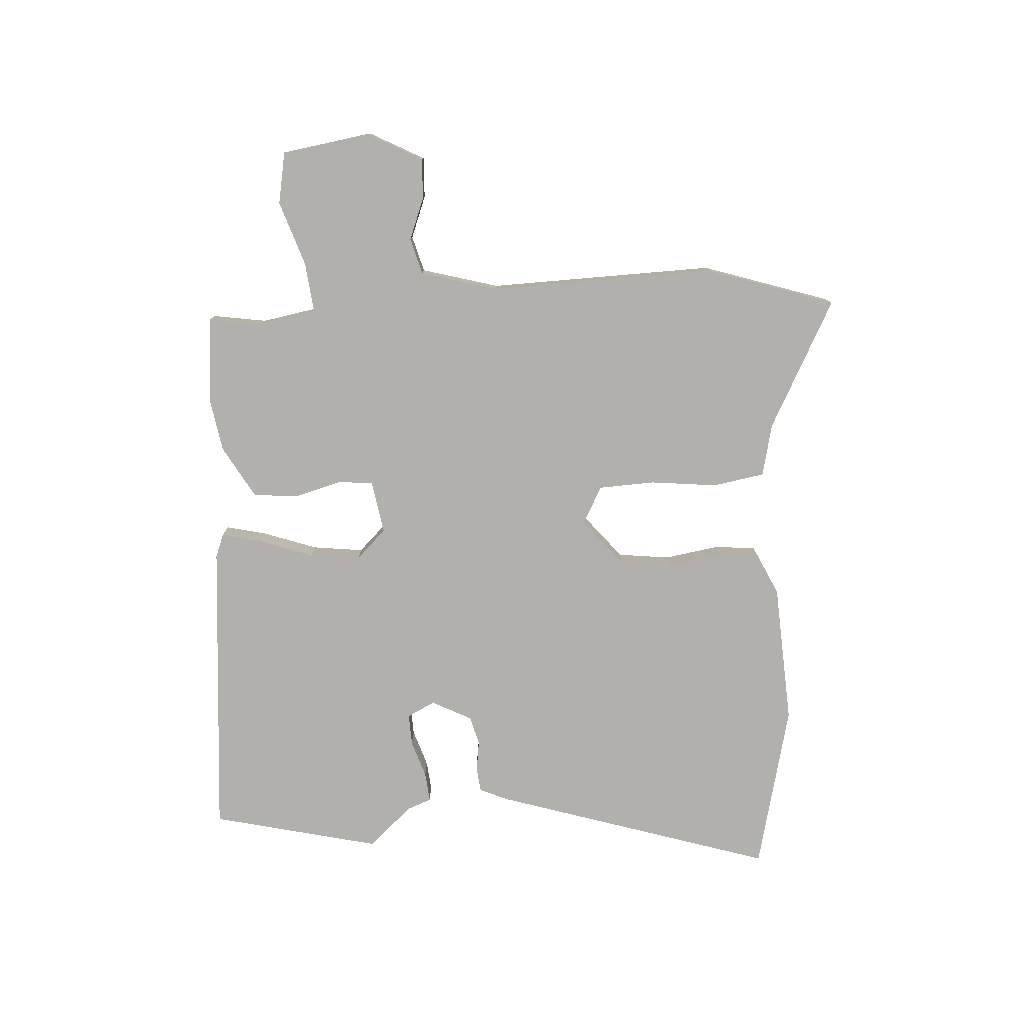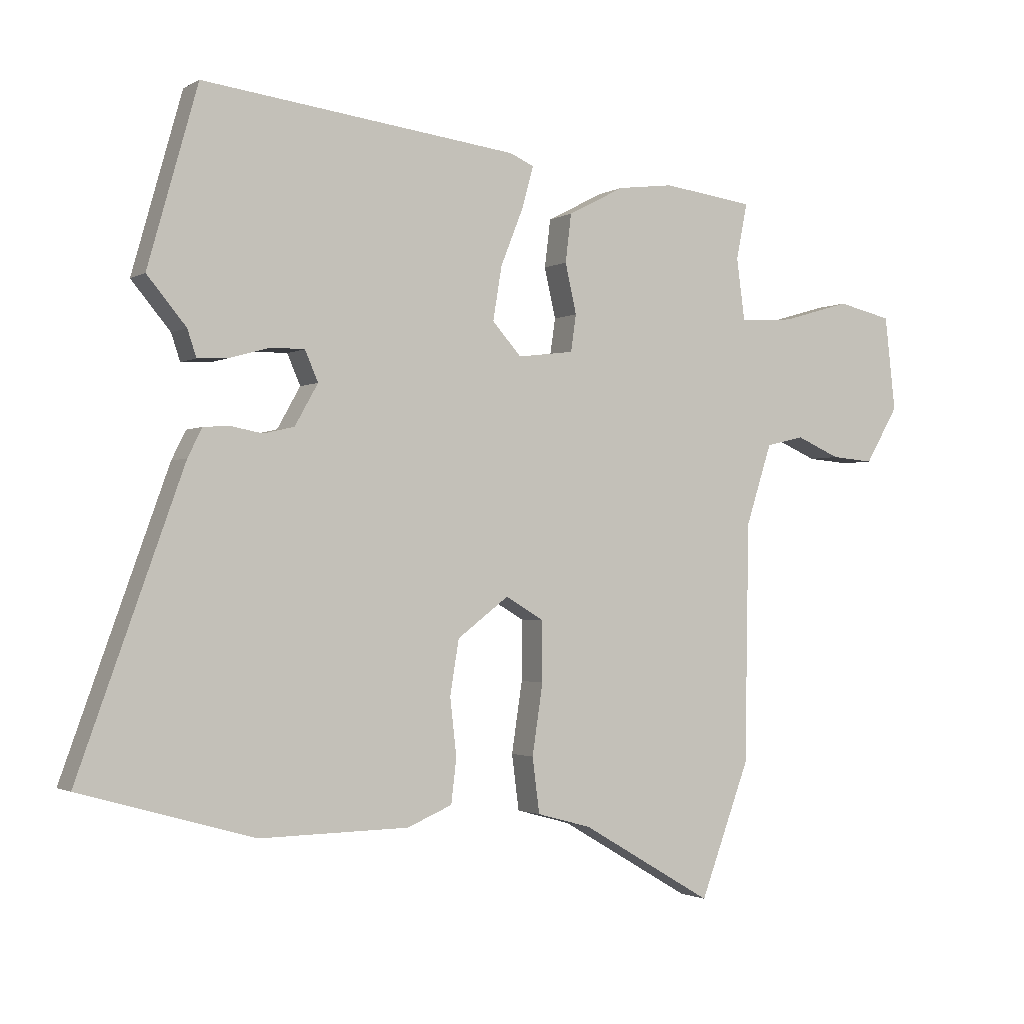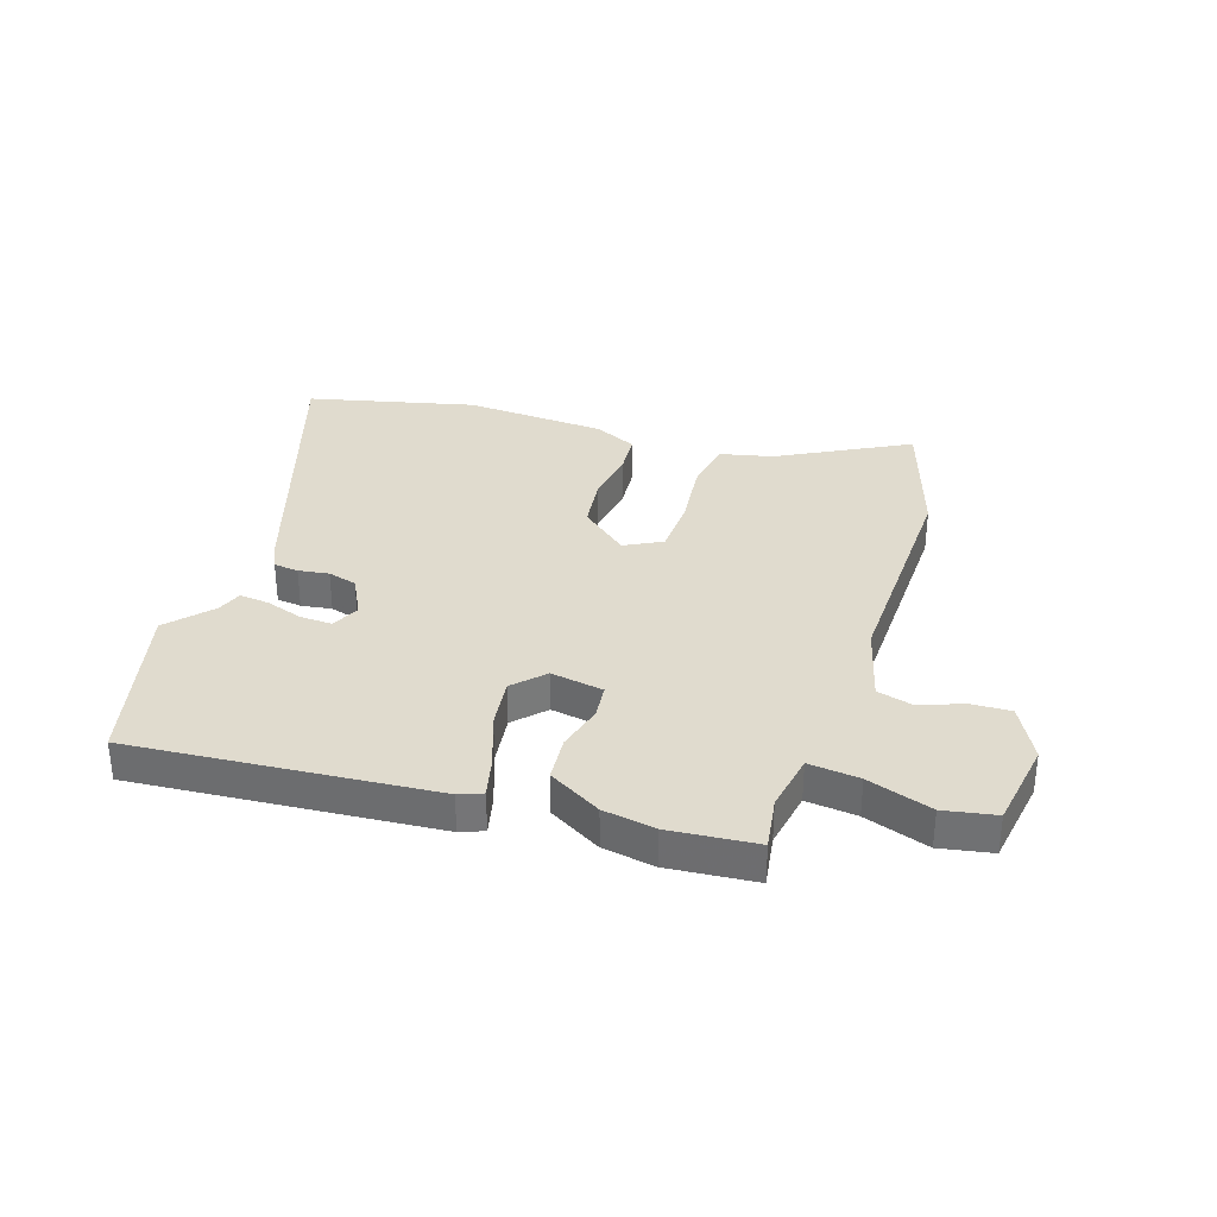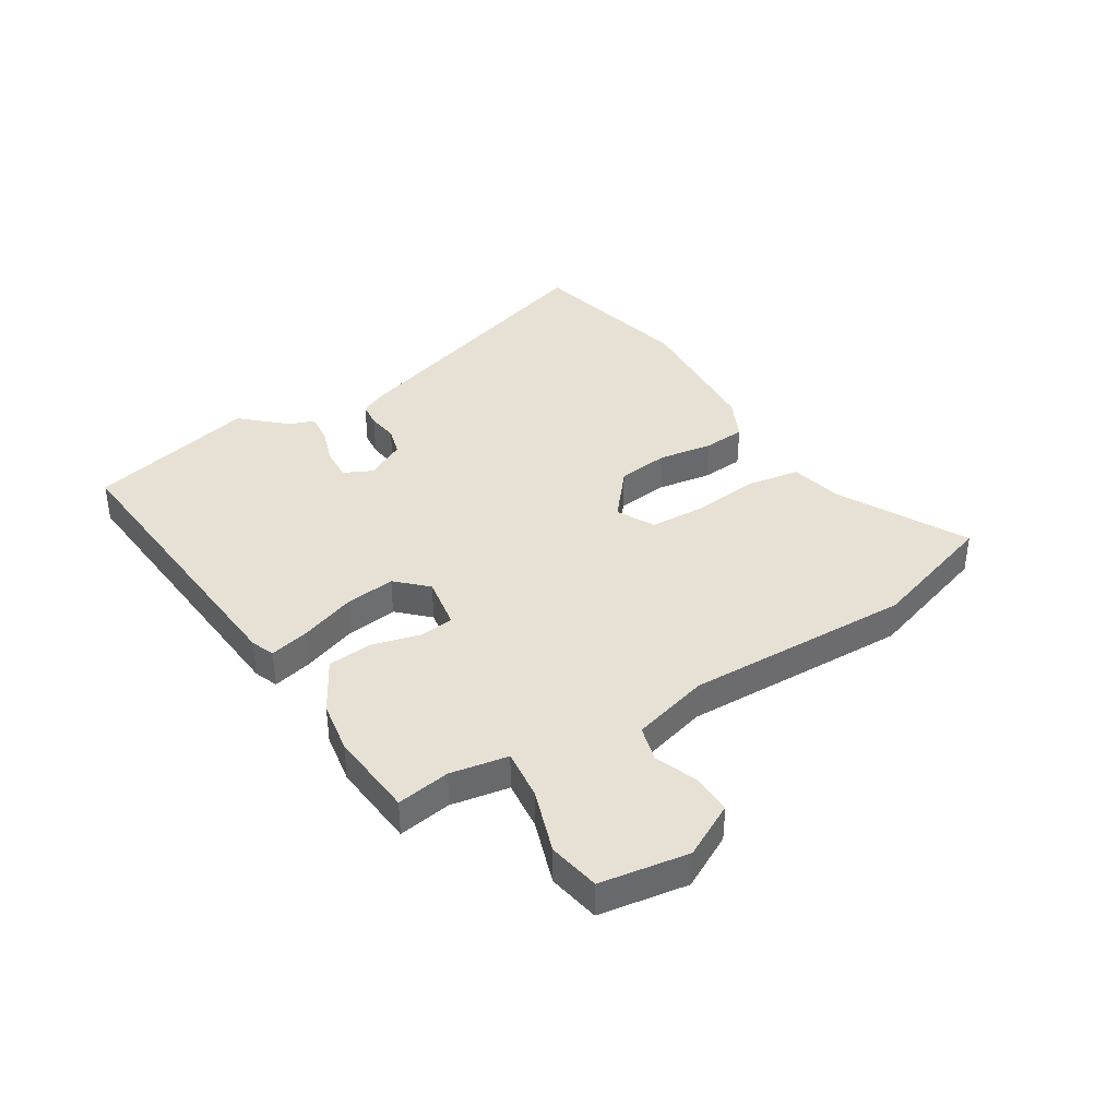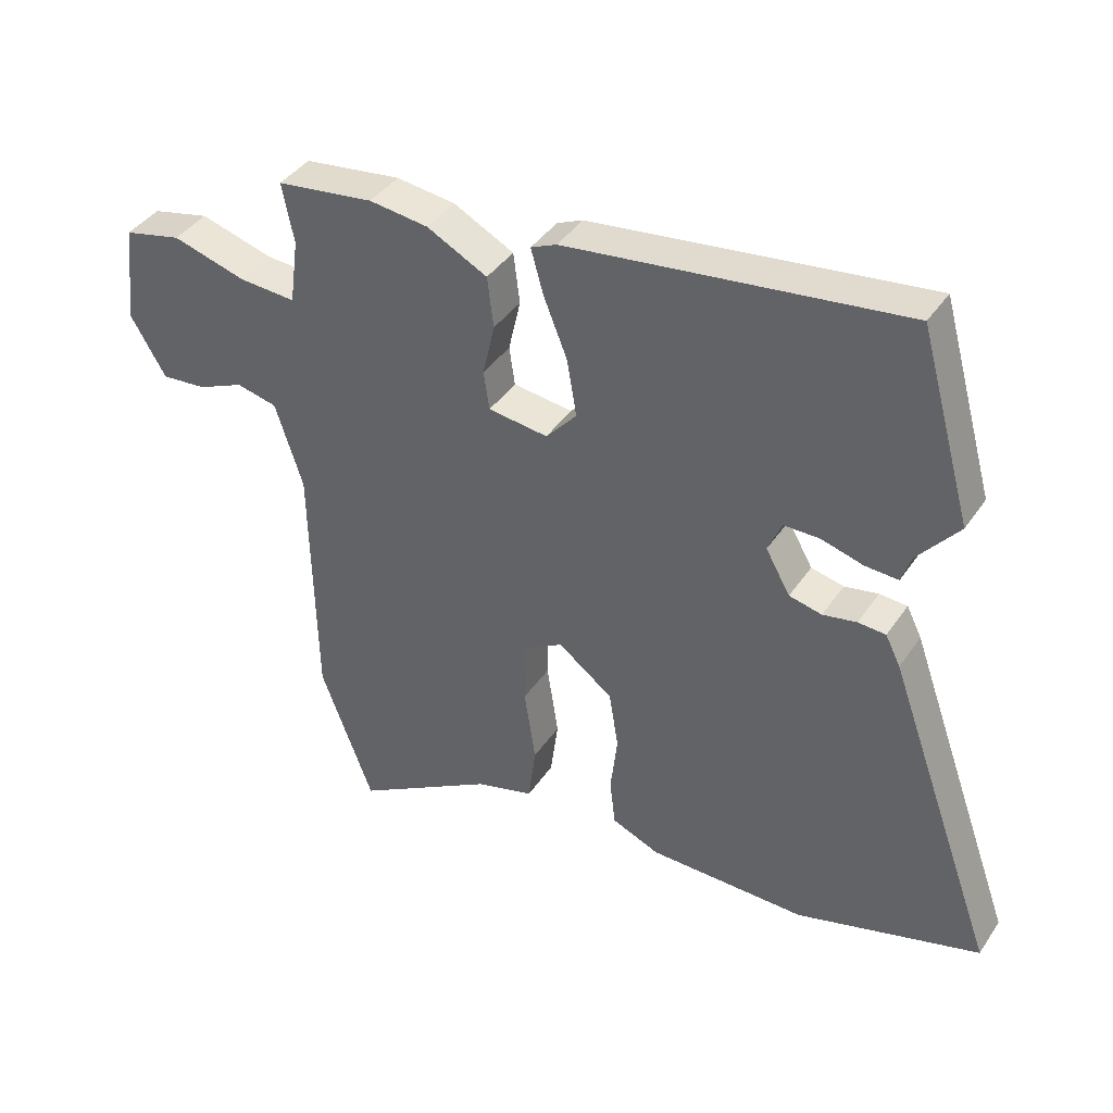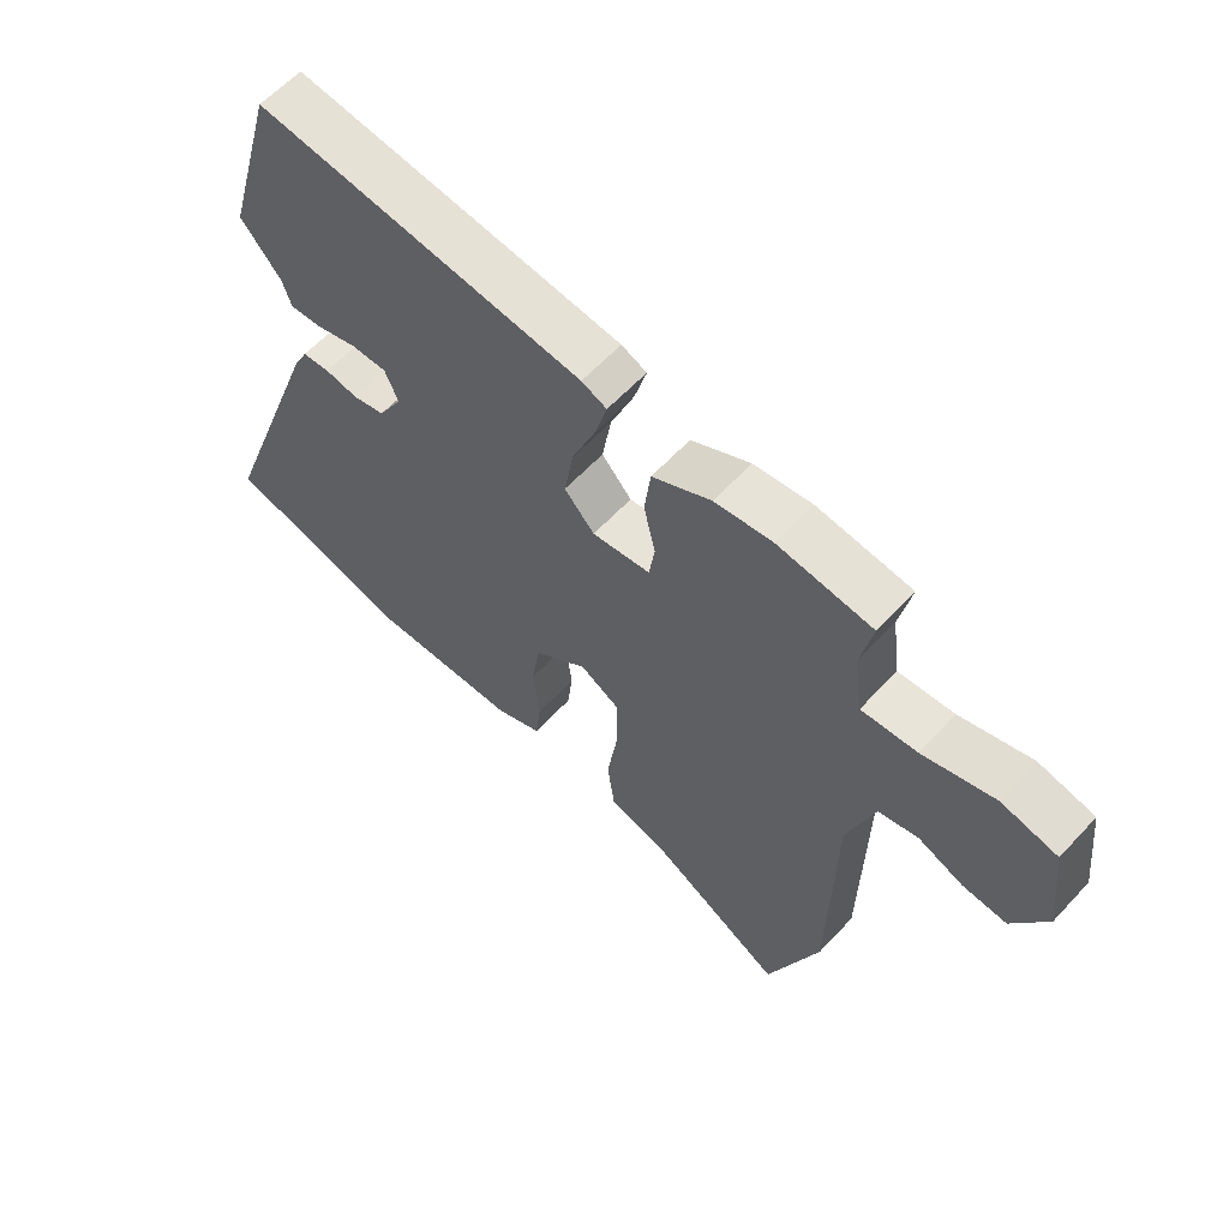
<metadata>
{"format":"obj","ext":"obj","renderer":"f3d","projection":"perspective","resolution":1024,"background":"white","views":[{"elev":-78.6,"azim":95.9,"up":"+Y"},{"elev":-1.7,"azim":-28.3,"up":"+Z"},{"elev":33.7,"azim":20.4,"up":"+Y"},{"elev":39.0,"azim":60.5,"up":"+Y"},{"elev":40.0,"azim":-149.3,"up":"+Z"},{"elev":60.6,"azim":42.6,"up":"+Z"}]}
</metadata>
<code>
v 0.367 0.07 0.517
v 0.522 0.07 0.497
v 0.503 0.07 0.402
v 0.517 0.07 0.298
v 0.608 0.07 0.304
v 0.725 0.07 0.338
v 0.817 0.07 0.317
v 0.835 0.07 0.158
v 0.779 0.07 0.063
v 0.707 0.07 0.069
v 0.633 0.07 0.101
v 0.568 0.07 0.086
v 0.524 0.07 -0.05
v 0.517 0.07 -0.454
v 0.433 0.07 -0.679
v 0.209 0.07 -0.548
v 0.117 0.07 -0.523
v 0.105 0.07 -0.43
v 0.123 0.07 -0.311
v 0.123 0.07 -0.21
v 0.058 0.07 -0.172
v -0.029 0.07 -0.238
v -0.044 0.07 -0.33
v -0.033 0.07 -0.426
v -0.042 0.07 -0.501
v -0.118 0.07 -0.533
v -0.37 0.07 -0.537
v -0.663 0.07 -0.454
v -0.486 0.07 0.037
v -0.462 0.07 0.085
v -0.418 0.07 0.088
v -0.364 0.07 0.078
v -0.312 0.07 0.09
v -0.273 0.07 0.159
v -0.295 0.07 0.21
v -0.352 0.07 0.21
v -0.419 0.07 0.191
v -0.472 0.07 0.188
v -0.487 0.07 0.233
v -0.553 0.07 0.312
v -0.469 0.07 0.61
v 0.065 0.07 0.545
v 0.106 0.07 0.527
v 0.086 0.07 0.456
v 0.048 0.07 0.361
v 0.033 0.07 0.271
v 0.082 0.07 0.216
v 0.177 0.07 0.228
v 0.186 0.07 0.29
v 0.167 0.07 0.374
v 0.177 0.07 0.455
v 0.273 0.07 0.505
v 0.367 0 0.517
v 0.522 0 0.497
v 0.503 0 0.402
v 0.517 0 0.298
v 0.608 0 0.304
v 0.725 0 0.338
v 0.817 0 0.317
v 0.835 0 0.158
v 0.779 0 0.063
v 0.707 0 0.069
v 0.633 0 0.101
v 0.568 0 0.086
v 0.524 0 -0.05
v 0.517 0 -0.454
v 0.433 0 -0.679
v 0.209 0 -0.548
v 0.117 0 -0.523
v 0.105 0 -0.43
v 0.123 0 -0.311
v 0.123 0 -0.21
v 0.058 0 -0.172
v -0.029 0 -0.238
v -0.044 0 -0.33
v -0.033 0 -0.426
v -0.042 0 -0.501
v -0.118 0 -0.533
v -0.37 0 -0.537
v -0.663 0 -0.454
v -0.486 0 0.037
v -0.462 0 0.085
v -0.418 0 0.088
v -0.364 0 0.078
v -0.312 0 0.09
v -0.273 0 0.159
v -0.295 0 0.21
v -0.352 0 0.21
v -0.419 0 0.191
v -0.472 0 0.188
v -0.487 0 0.233
v -0.553 0 0.312
v -0.469 0 0.61
v 0.065 0 0.545
v 0.106 0 0.527
v 0.086 0 0.456
v 0.048 0 0.361
v 0.033 0 0.271
v 0.082 0 0.216
v 0.177 0 0.228
v 0.186 0 0.29
v 0.167 0 0.374
v 0.177 0 0.455
v 0.273 0 0.505
f 49 50 51 52
f 48 49 52 1
f 42 43 44 45
f 42 45 46
f 39 40 41 42
f 39 42 46
f 36 37 38 39
f 35 36 39 46
f 34 35 46 47
f 29 30 31 32
f 29 32 33
f 28 29 33
f 27 28 33
f 23 24 25 26
f 22 23 26 27
f 16 17 18 19
f 16 19 20
f 13 14 15 16
f 12 13 16 20
f 8 9 10 11
f 8 11 12
f 5 6 7 8
f 4 5 8 12
f 48 1 2 3
f 48 3 4
f 33 34 47 48
f 22 27 33 48
f 21 22 48 4
f 4 12 20 21
f 104 103 102 101
f 53 104 101 100
f 97 96 95 94
f 98 97 94
f 94 93 92 91
f 98 94 91
f 91 90 89 88
f 98 91 88 87
f 99 98 87 86
f 84 83 82 81
f 85 84 81
f 85 81 80
f 85 80 79
f 78 77 76 75
f 79 78 75 74
f 71 70 69 68
f 72 71 68
f 68 67 66 65
f 72 68 65 64
f 63 62 61 60
f 64 63 60
f 60 59 58 57
f 64 60 57 56
f 55 54 53 100
f 56 55 100
f 100 99 86 85
f 100 85 79 74
f 56 100 74 73
f 73 72 64 56
f 1 53 54 2
f 2 54 55 3
f 3 55 56 4
f 4 56 57 5
f 5 57 58 6
f 6 58 59 7
f 7 59 60 8
f 8 60 61 9
f 9 61 62 10
f 10 62 63 11
f 11 63 64 12
f 12 64 65 13
f 13 65 66 14
f 14 66 67 15
f 15 67 68 16
f 16 68 69 17
f 17 69 70 18
f 18 70 71 19
f 19 71 72 20
f 20 72 73 21
f 21 73 74 22
f 22 74 75 23
f 23 75 76 24
f 24 76 77 25
f 25 77 78 26
f 26 78 79 27
f 27 79 80 28
f 28 80 81 29
f 29 81 82 30
f 30 82 83 31
f 31 83 84 32
f 32 84 85 33
f 33 85 86 34
f 34 86 87 35
f 35 87 88 36
f 36 88 89 37
f 37 89 90 38
f 38 90 91 39
f 39 91 92 40
f 40 92 93 41
f 41 93 94 42
f 42 94 95 43
f 43 95 96 44
f 44 96 97 45
f 45 97 98 46
f 46 98 99 47
f 47 99 100 48
f 48 100 101 49
f 49 101 102 50
f 50 102 103 51
f 51 103 104 52
f 52 104 53 1

</code>
